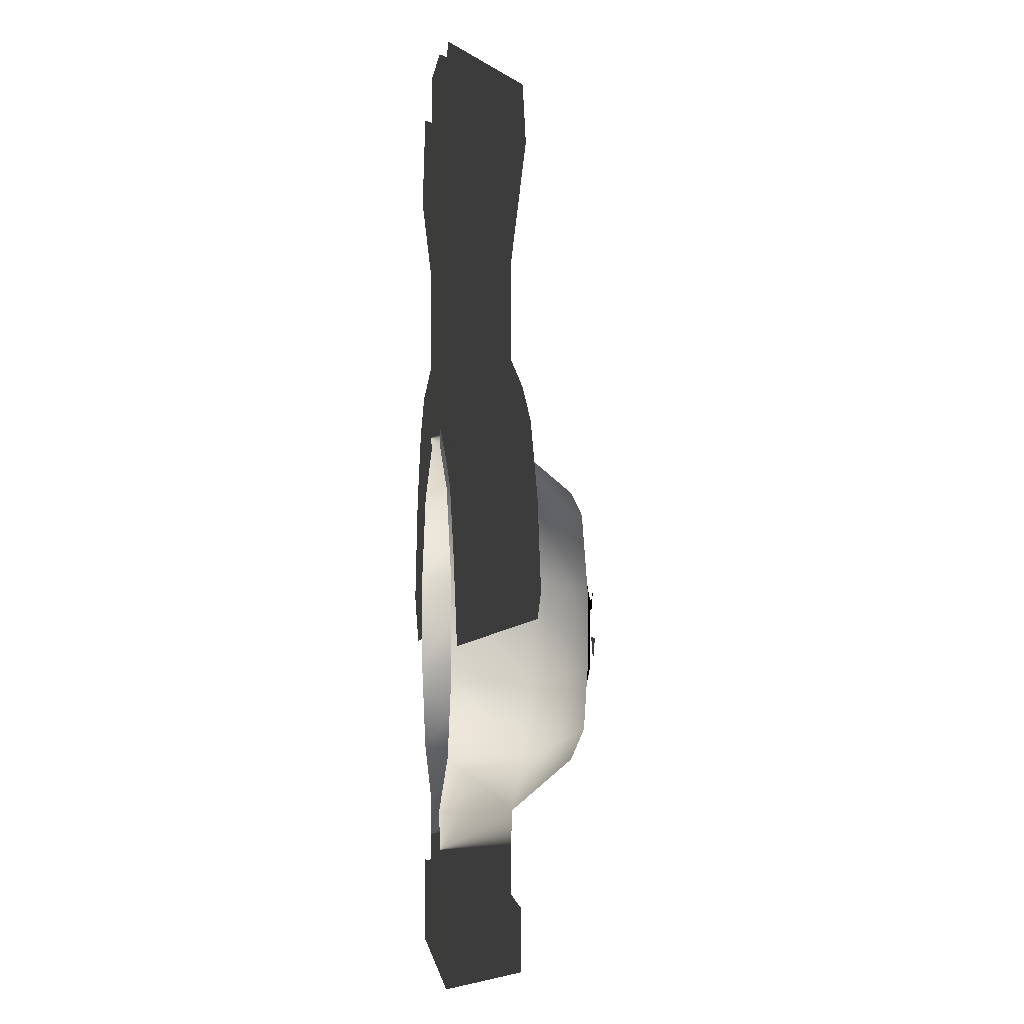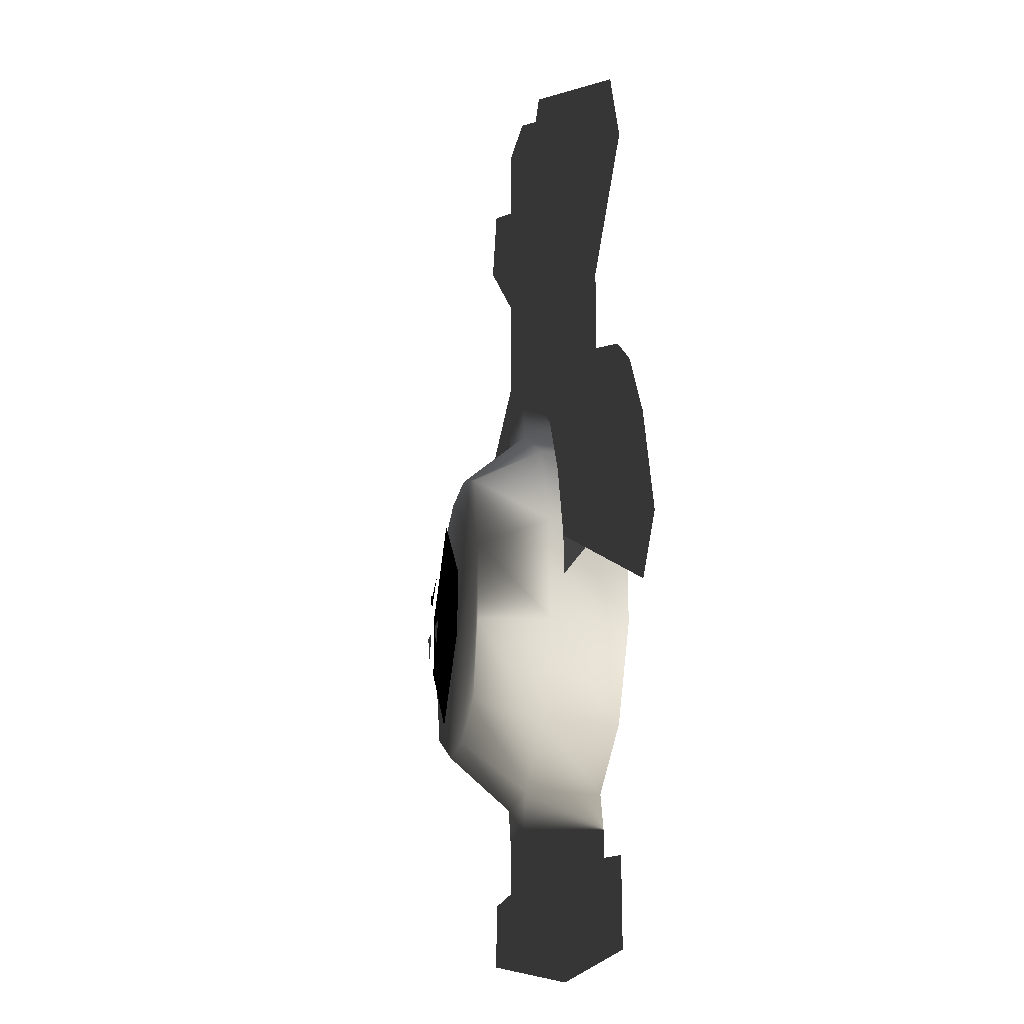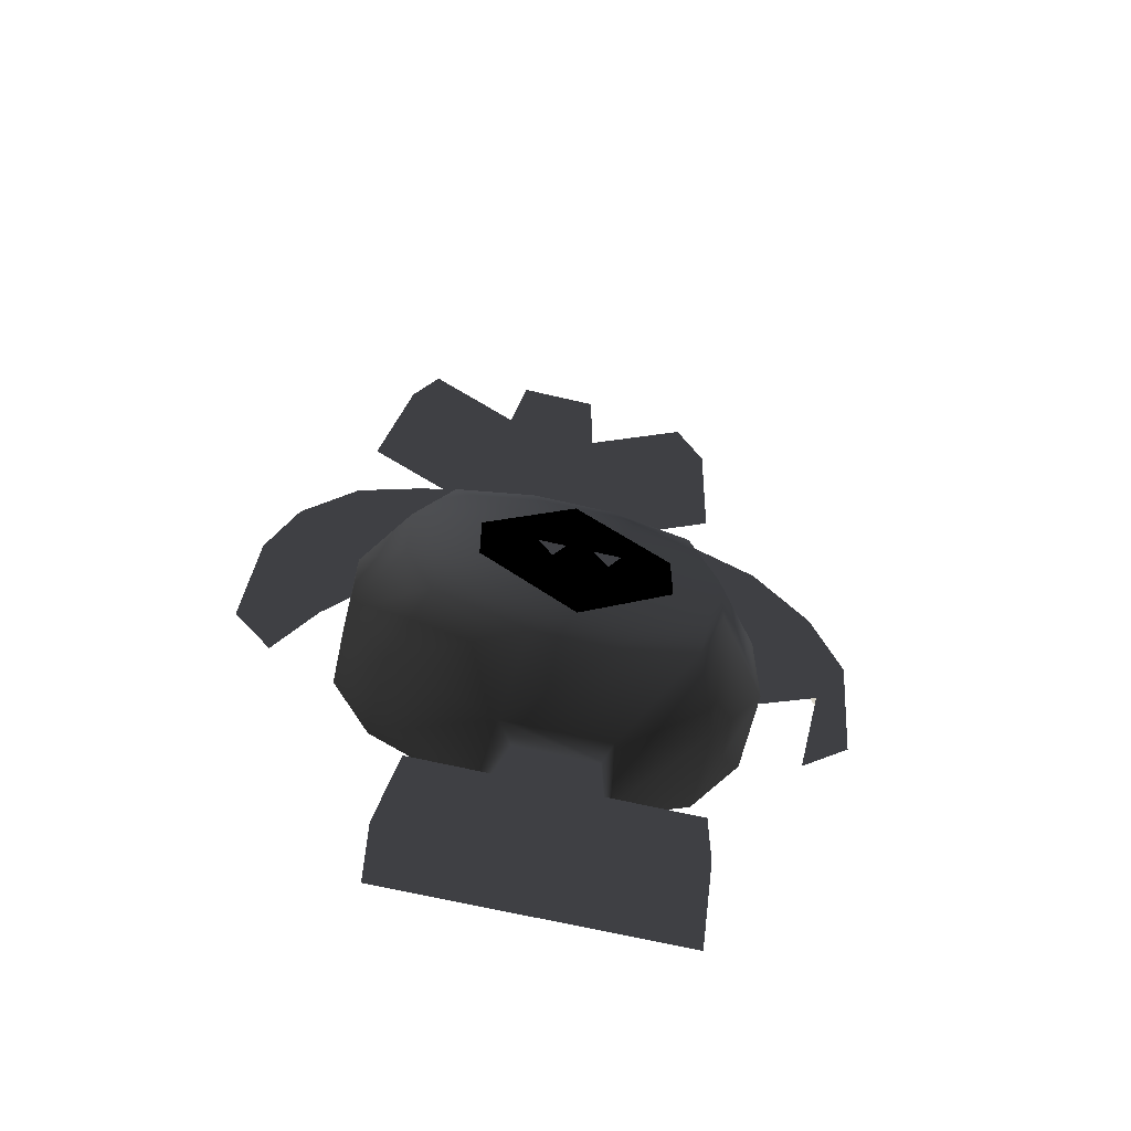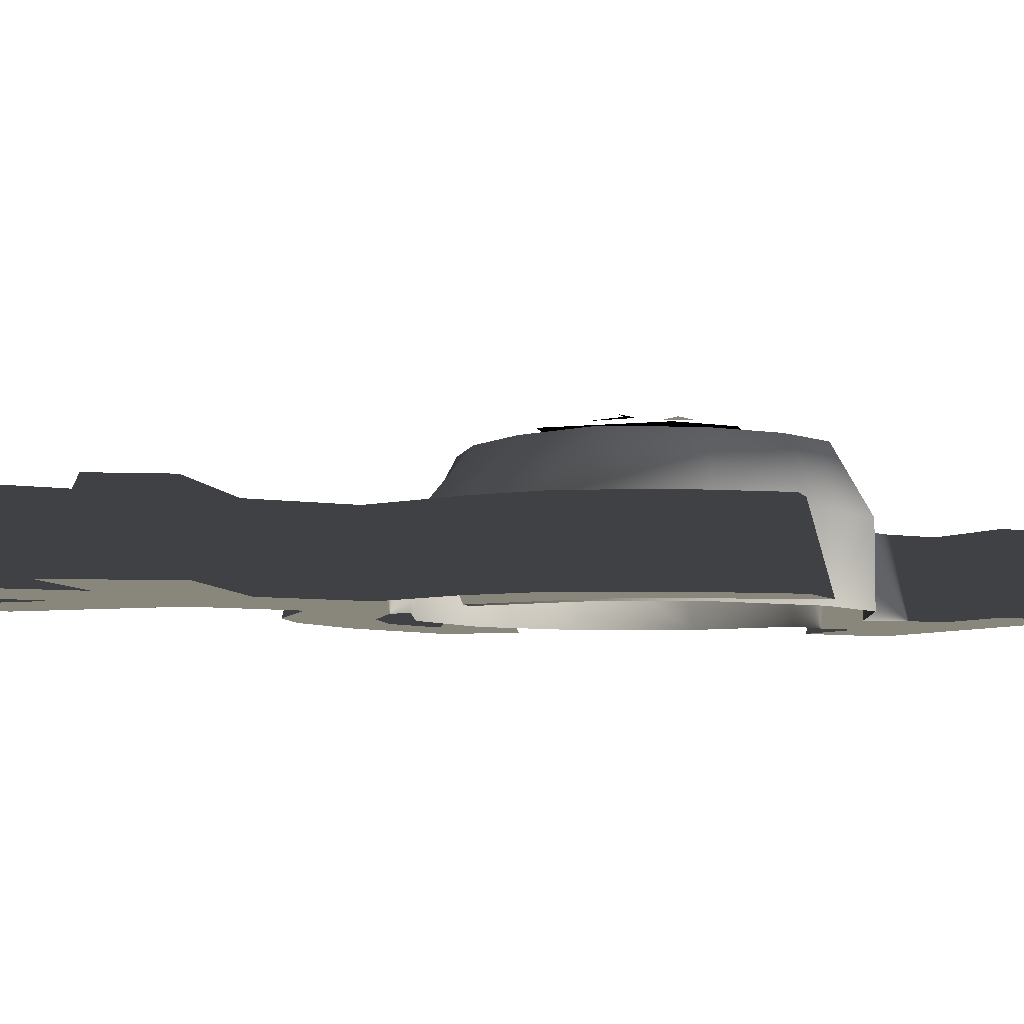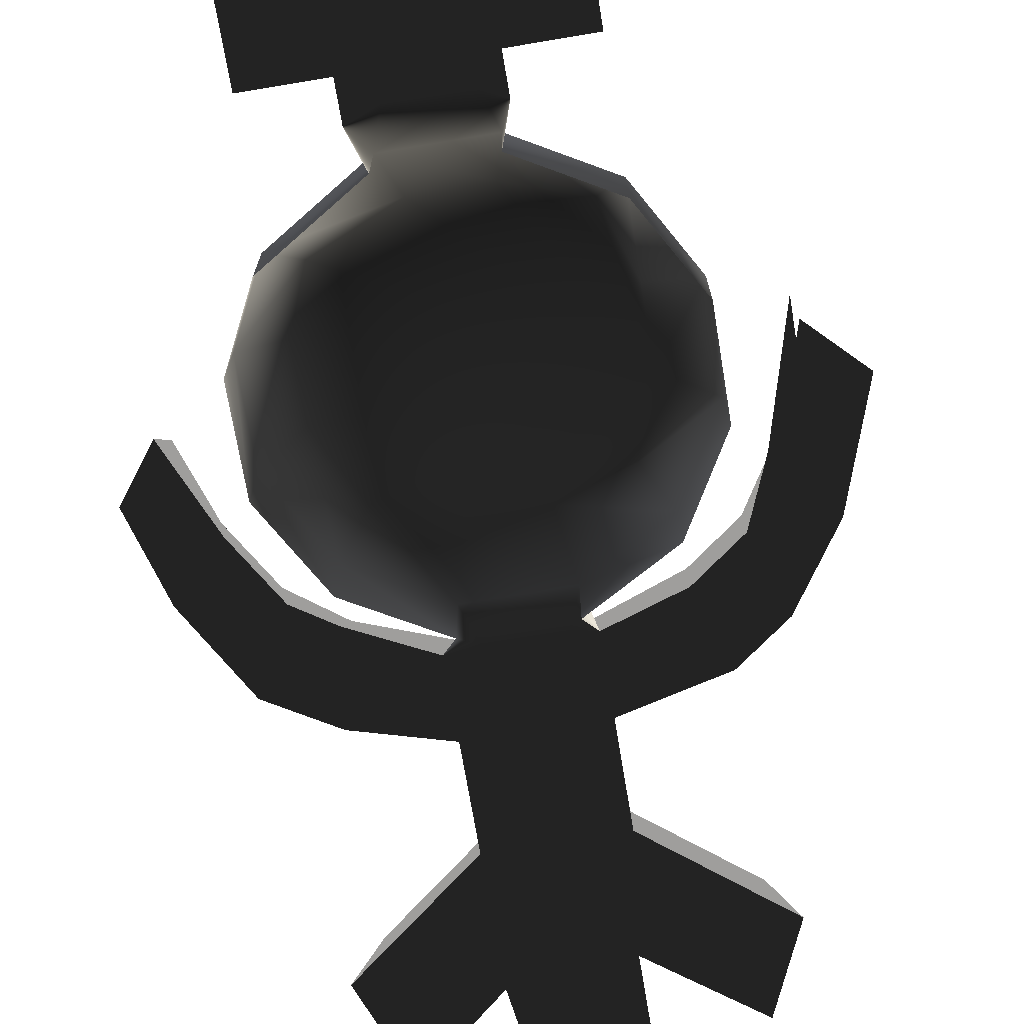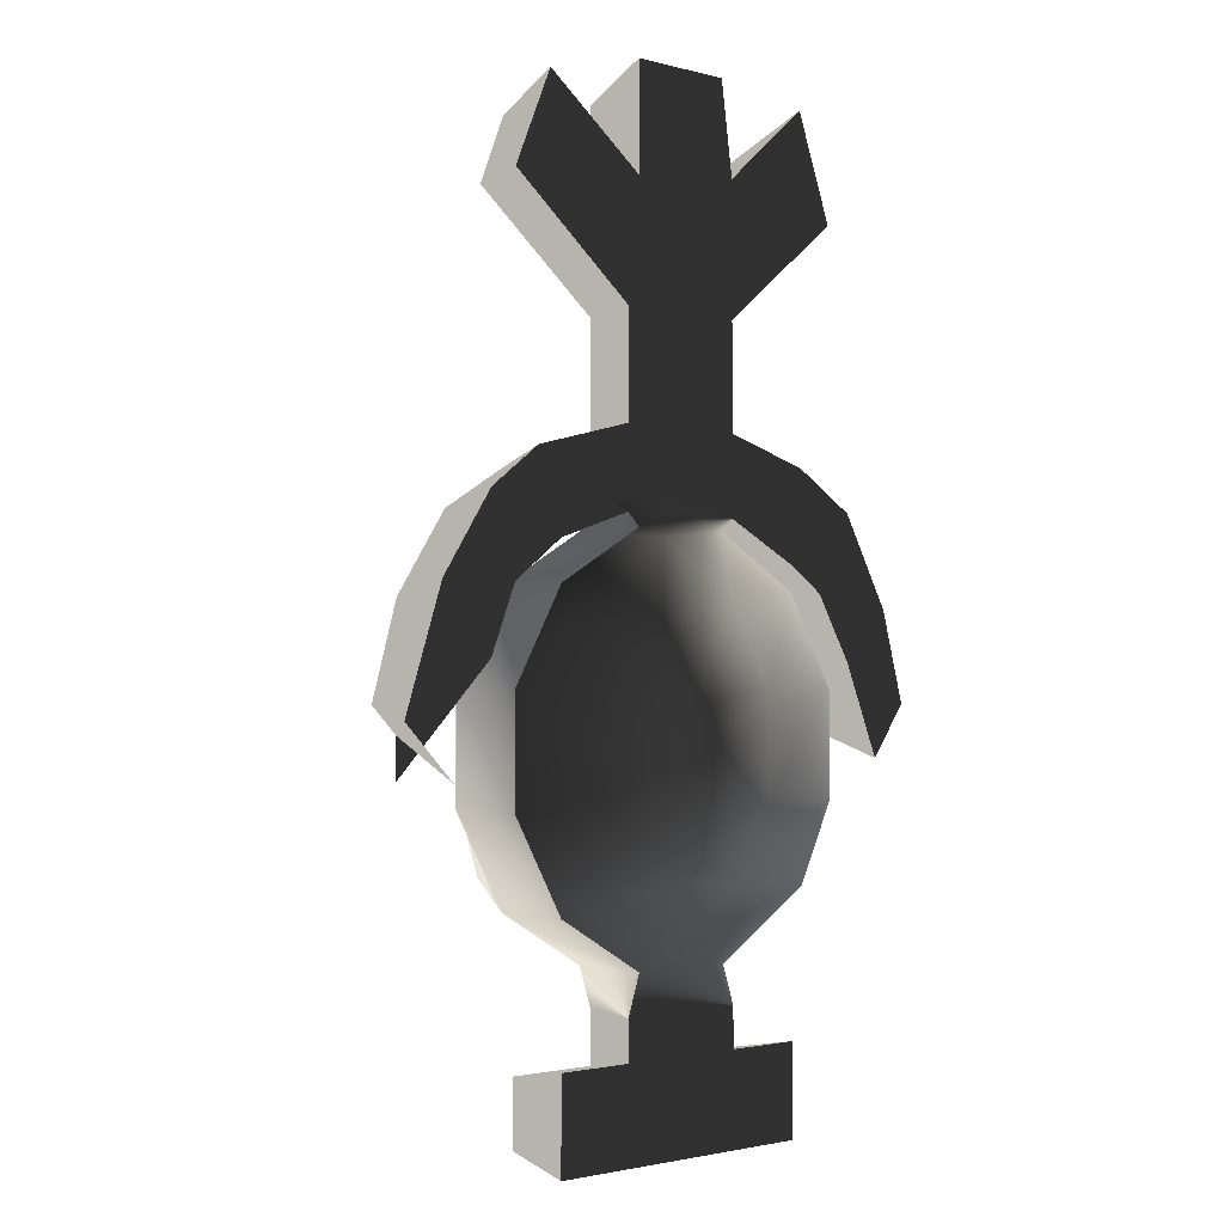
<metadata>
{"format":"obj","ext":"obj","renderer":"f3d","projection":"perspective","resolution":1024,"background":"white","views":[{"elev":-1.6,"azim":83.3,"up":"+Z"},{"elev":-19.2,"azim":-99.8,"up":"+Z"},{"elev":-64.0,"azim":166.5,"up":"+Z"},{"elev":-5.8,"azim":60.7,"up":"+Y"},{"elev":-71.0,"azim":-170.5,"up":"+Y"},{"elev":-2.0,"azim":-42.7,"up":"+Z"}]}
</metadata>
<code>
o 2563
v -12 11 -8
v -10 11 -14
v -12 6 -16
v -16 6 -9
v -12 11 -2
v -4 11 -16
v -5 6 -20
v -5 0 -20
v -12 0 -16
v -16 0 -9
v -16 6 -1
v -10 11 4
v -4 11 6
v 2 11 6
v 8 11 4
v 11 11 -2
v 11 11 -8
v 9 11 -13
v 2 11 -16
v 3 6 -20
v -4 6 -23
v -6 0 -23
v 11 6 -15
v 11 0 -15
v 3 0 -20
v 4 0 -23
v 2 6 -23
v 2 6 -27
v -4 6 -27
v -6 0 -26
v 14 6 -9
v 14 0 -9
v 14 6 -1
v 14 0 -1
v 10 6 6
v 10 0 6
v 3 6 10
v 3 0 10
v -5 6 10
v 2 6 13
v 4 0 11
v 10 0 8
v 10 6 10
v 13 0 6
v 14 6 7
v 16 0 1
v 17 6 2
v 19 0 -6
v 19 6 -4
v 22 0 -2
v 21 6 -2
v 19 6 5
v 20 0 5
v 15 6 11
v 16 0 12
v 10 6 14
v 11 0 15
v 2 6 17
v 4 0 17
v 2 6 25
v 4 0 25
v 14 0 33
v 12 6 33
v 10 6 38
v 11 0 41
v 2 6 31
v 4 0 35
v 3 0 42
v 2 6 40
v -5 0 42
v -4 6 40
v -4 6 31
v -5 0 34
v -12 6 38
v -13 0 40
v -16 0 33
v -14 6 33
v -4 6 25
v -6 0 25
v -4 6 17
v -6 0 17
v -12 6 14
v -14 0 15
v -17 6 11
v -18 0 12
v -21 6 5
v -22 0 6
v -23 6 -2
v -25 0 -3
v -21 6 -4
v -21 0 -7
v -12 6 6
v -12 0 6
v -5 0 10
v -6 0 11
v -4 6 13
v -16 0 -1
v -12 6 10
v -16 6 7
v -19 6 2
v 2 6 -32
v -4 6 -32
v -11 6 -32
v -11 6 -27
v -12 0 -26
v -12 0 -33
v -4 0 -33
v 2 0 -33
v 10 0 -33
v 9 6 -32
v 9 6 -27
v 10 0 -26
v 4 0 -26
v -12 0 9
v -16 0 6
v -18 0 1
v -21 6 -7
v 0 13 -3
v 1 13 -2
v 0 13 -4
v -3 13 -2
v -1 12 3
v 6 12 -3
v 3 12 -3
v -5 12 -3
v -8 12 -3
v -8 12 -8
v -5 12 -8
v -1 12 -14
v 3 12 -8
v 6 12 -8
v -4 13 -6
v -2 13 -6
v -3 13 -8
v 0 13 -6
v 2 13 -6
v 1 13 -8
f 1 2 3
f 1 3 4
f 1 4 5
f 1 5 2
f 2 5 6
f 2 6 7
f 2 7 3
f 3 7 8
f 3 8 9
f 3 9 4
f 4 9 10
f 4 10 11
f 4 11 5
f 5 11 12
f 5 12 13
f 5 13 14
f 5 14 15
f 5 15 16
f 5 16 17
f 5 17 18
f 5 18 19
f 5 19 6
f 6 19 20
f 6 20 7
f 7 20 21
f 7 21 22
f 7 22 8
f 19 18 23
f 19 23 20
f 20 23 24
f 20 24 25
f 20 25 26
f 20 26 27
f 20 27 21
f 21 27 28
f 21 28 29
f 21 29 30
f 21 30 22
f 18 17 31
f 18 31 23
f 23 31 32
f 23 32 24
f 17 16 33
f 17 33 31
f 31 33 34
f 31 34 32
f 16 15 35
f 16 35 33
f 33 35 36
f 33 36 34
f 15 14 37
f 15 37 35
f 35 37 38
f 35 38 36
f 14 13 39
f 14 39 37
f 37 39 40
f 37 40 38
f 38 40 41
f 41 40 42
f 42 40 43
f 42 43 44
f 44 43 45
f 44 45 46
f 46 45 47
f 46 47 48
f 48 47 49
f 48 49 50
f 50 49 51
f 50 51 52
f 50 52 53
f 53 52 54
f 53 54 55
f 55 54 56
f 55 56 57
f 57 56 58
f 57 58 59
f 59 58 60
f 59 60 61
f 61 60 62
f 62 60 63
f 62 63 64
f 62 64 65
f 65 64 66
f 65 66 67
f 67 66 68
f 68 66 69
f 68 69 70
f 70 69 71
f 70 71 72
f 70 72 73
f 73 72 74
f 73 74 75
f 75 74 76
f 76 74 77
f 76 77 78
f 76 78 79
f 79 78 80
f 79 80 81
f 81 80 82
f 81 82 83
f 83 82 84
f 83 84 85
f 85 84 86
f 85 86 87
f 87 86 88
f 87 88 89
f 89 88 90
f 89 90 91
f 13 12 92
f 13 92 39
f 39 92 93
f 39 93 94
f 39 94 95
f 39 95 96
f 39 96 40
f 40 96 58
f 40 58 56
f 40 56 43
f 43 56 54
f 43 54 45
f 45 54 52
f 45 52 47
f 47 52 51
f 47 51 49
f 12 11 92
f 92 11 97
f 92 97 93
f 11 10 97
f 80 78 60
f 80 60 58
f 80 58 96
f 80 96 98
f 80 98 82
f 82 98 99
f 82 99 84
f 84 99 100
f 84 100 86
f 86 100 90
f 86 90 88
f 78 77 74
f 78 74 72
f 78 72 66
f 78 66 60
f 60 66 63
f 63 66 64
f 72 71 69
f 72 69 66
f 29 28 101
f 29 101 102
f 29 102 103
f 29 103 104
f 29 104 30
f 30 104 105
f 105 104 103
f 105 103 106
f 106 103 107
f 107 103 102
f 107 102 108
f 108 102 101
f 108 101 109
f 109 101 110
f 109 110 111
f 109 111 112
f 112 111 28
f 112 28 113
f 113 28 27
f 113 27 26
f 101 28 111
f 101 111 110
f 114 98 96
f 114 96 95
f 99 98 114
f 99 114 115
f 99 115 100
f 100 115 116
f 100 116 90
f 90 116 117
f 118 119 120
f 118 120 121
f 122 123 124
f 122 124 125
f 122 125 126
f 126 125 125
f 126 125 127
f 127 125 128
f 127 128 129
f 129 128 128
f 129 128 130
f 129 130 131
f 131 130 123
f 123 130 124
f 124 130 128
f 124 128 125
f 128 129 129
f 132 133 134
f 135 136 137

</code>
